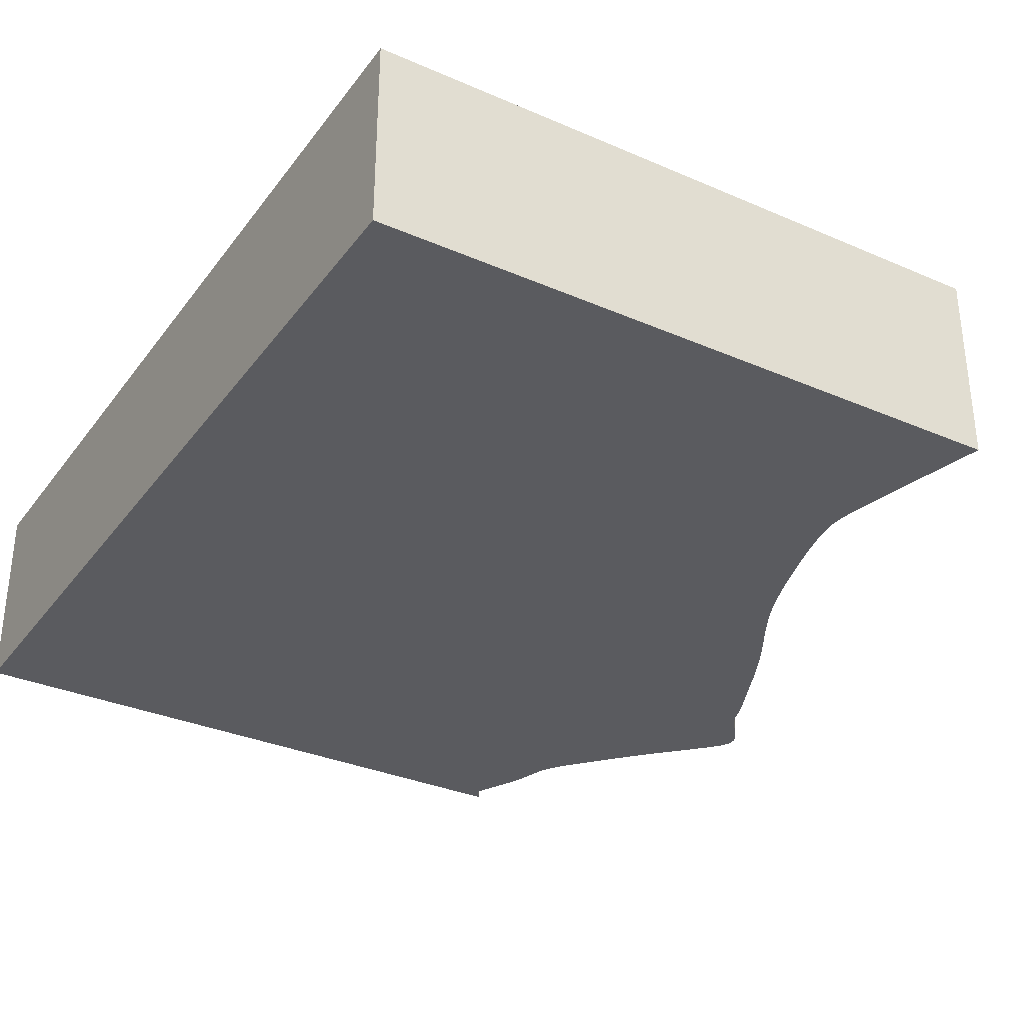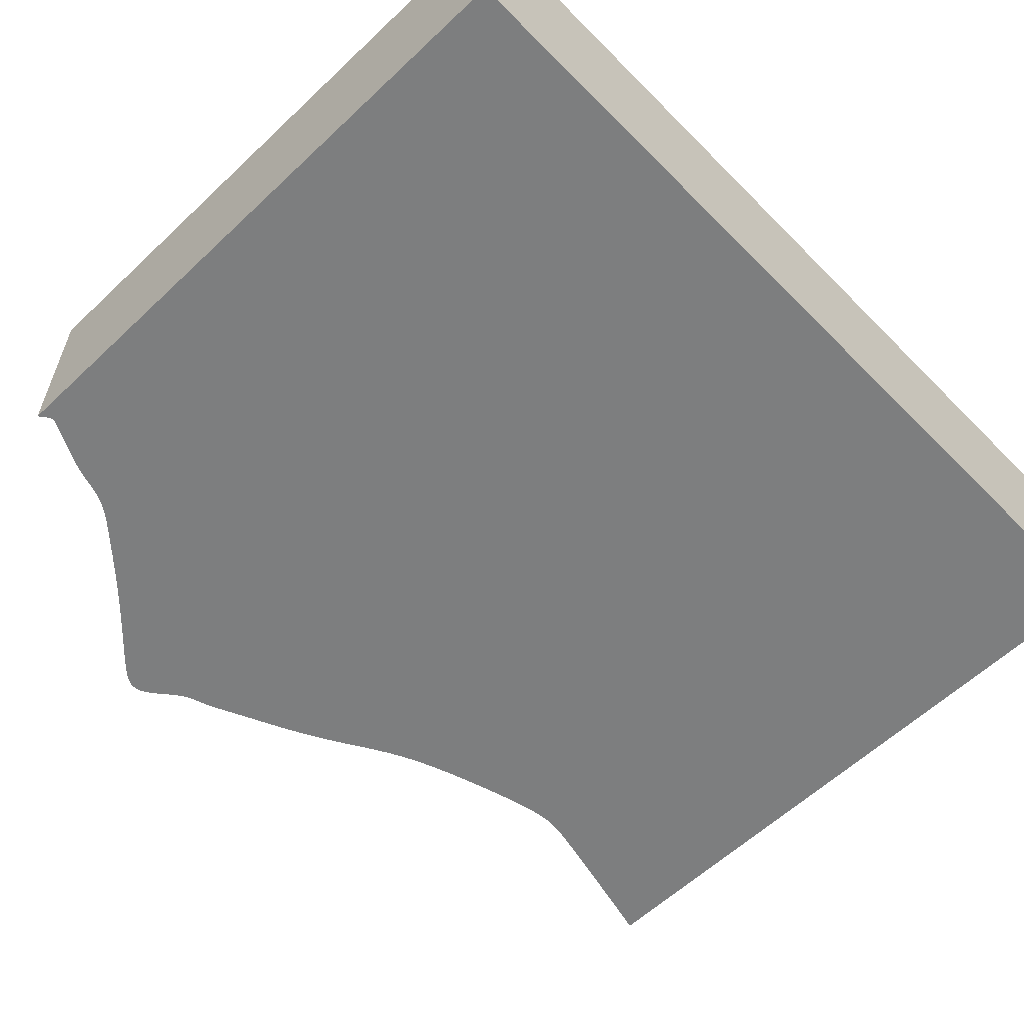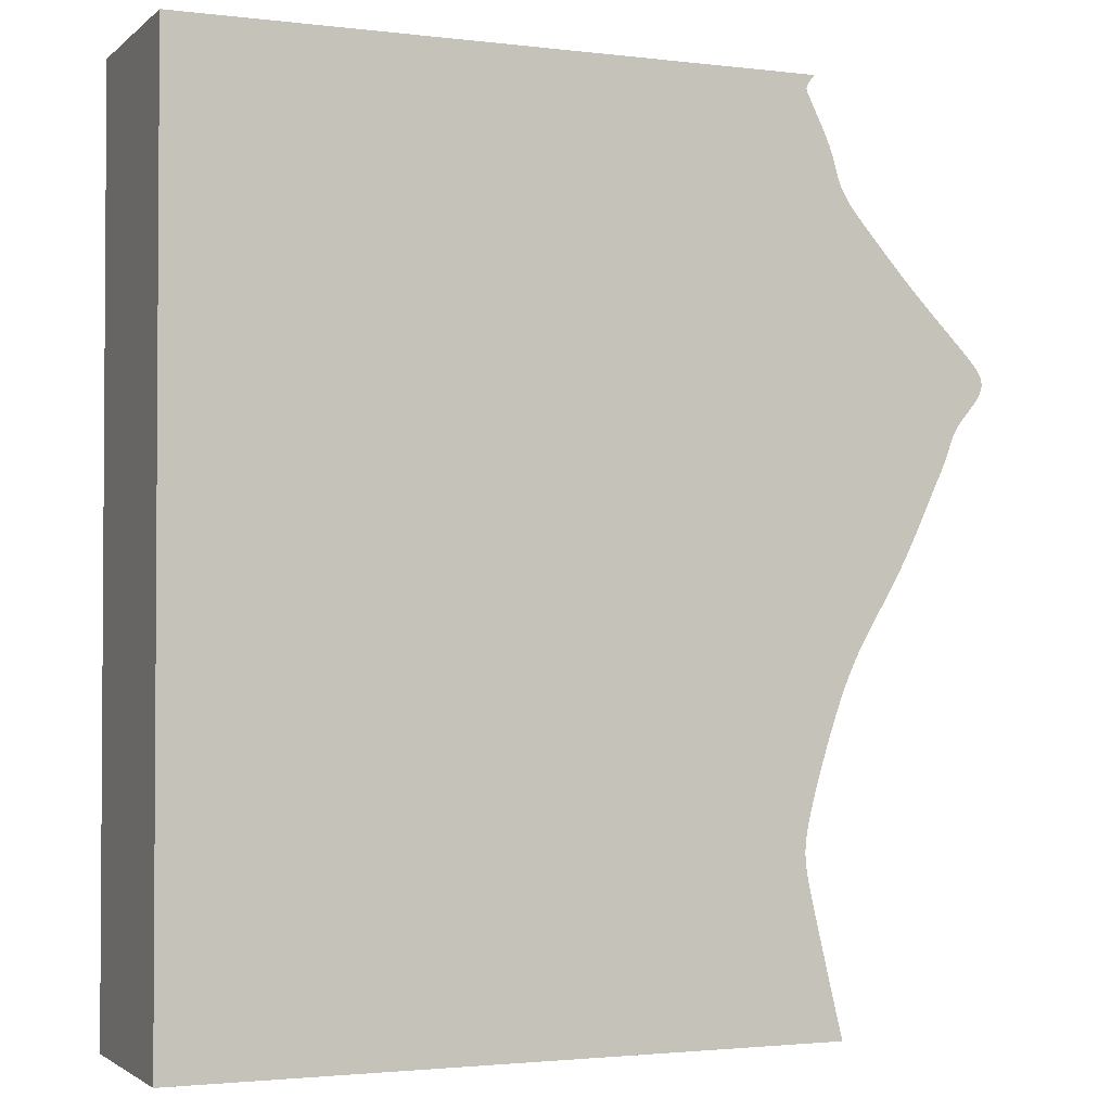
<metadata>
{"format":"obj","ext":"obj","renderer":"f3d","projection":"perspective","resolution":1024,"background":"white","views":[{"elev":-32.9,"azim":-30.9,"up":"+Z"},{"elev":-59.3,"azim":-135.9,"up":"+Z"},{"elev":-2.2,"azim":-23.0,"up":"+Y"}]}
</metadata>
<code>
v 0.006224 0.01096 0
v 0.005796 0.01029 0
v 0.005651 0.009816 0
v 0.005707 0.009441 0
v 0.005876 0.00906 0
v 0.006094 0.008604 0
v 0.006354 0.008071 0
v 0.006654 0.00746 0
v 0.006995 0.006773 0
v 0.007377 0.006011 0
v 0.007787 0.00519 0
v 0.008205 0.004333 0
v 0.008609 0.003467 0
v 0.008992 0.002598 0
v 0.00936 0.00172 0
v 0.00967 0.0008896 0
v 0.009926 0.0001117 0
v 0.01014 -0.0006142 0
v 0.01032 -0.001292 0
v 0.0105 -0.001928 0
v 0.01068 -0.00253 0
v 0.01087 -0.003103 0
v 0.01108 -0.00365 0
v 0.0113 -0.004179 0
v 0.01155 -0.004685 0
v 0.01183 -0.00518 0
v 0.01212 -0.005668 0
v 0.01244 -0.006155 0
v 0.01279 -0.006646 0
v 0.01318 -0.007162 0
v 0.01363 -0.007726 0
v 0.01416 -0.008366 0
v 0.0148 -0.009108 0
v 0.01556 -0.009983 0
v 0.01646 -0.01102 0
v 0.01752 -0.01223 0
v 0.01872 -0.0136 0
v 0.02006 -0.0151 0
v 0.0215 -0.01669 0
v 0.02302 -0.01832 0
v 0.02457 -0.01995 0
v 0.02611 -0.02153 0
v 0.02758 -0.02301 0
v 0.02894 -0.02437 0
v 0.03015 -0.02558 0
v 0.03119 -0.02663 0
v 0.03204 -0.02751 0
v 0.03272 -0.02824 0
v 0.03326 -0.02885 0
v 0.03368 -0.02936 0
v 0.034 -0.02979 0
v 0.03425 -0.03018 0
v 0.03444 -0.03054 0
v 0.03458 -0.03089 0
v 0.03468 -0.03123 0
v 0.03473 -0.03156 0
v 0.03473 -0.0319 0
v 0.0347 -0.03223 0
v 0.03462 -0.03257 0
v 0.0345 -0.03291 0
v 0.03433 -0.03326 0
v 0.03413 -0.03363 0
v 0.03389 -0.03401 0
v 0.0336 -0.03441 0
v 0.03328 -0.03484 0
v 0.03292 -0.03528 0
v 0.03253 -0.03575 0
v 0.03211 -0.03624 0
v 0.03169 -0.03675 0
v 0.03129 -0.03725 0
v 0.0309 -0.03776 0
v 0.03052 -0.03828 0
v 0.0302 -0.03878 0
v 0.02994 -0.03927 0
v 0.02972 -0.03974 0
v 0.02954 -0.04021 0
v 0.02938 -0.04066 0
v 0.02924 -0.04111 0
v 0.02909 -0.04154 0
v 0.02894 -0.04197 0
v 0.02879 -0.04239 0
v 0.02863 -0.0428 0
v 0.02845 -0.04321 0
v 0.02828 -0.04361 0
v 0.0281 -0.04401 0
v 0.02791 -0.04442 0
v 0.02773 -0.04483 0
v 0.02754 -0.04524 0
v 0.02734 -0.04566 0
v 0.02714 -0.04609 0
v 0.02692 -0.04654 0
v 0.0267 -0.04701 0
v 0.02646 -0.04751 0
v 0.02621 -0.04805 0
v 0.02594 -0.04862 0
v 0.02564 -0.04925 0
v 0.02533 -0.04993 0
v 0.02499 -0.05068 0
v 0.02462 -0.05149 0
v 0.02421 -0.05237 0
v 0.02377 -0.05331 0
v 0.02328 -0.05432 0
v 0.02275 -0.0554 0
v 0.02218 -0.05654 0
v 0.02156 -0.05775 0
v 0.02089 -0.05901 0
v 0.02017 -0.06033 0
v 0.01939 -0.06169 0
v 0.01856 -0.06311 0
v 0.01768 -0.06457 0
v 0.01677 -0.06606 0
v 0.01584 -0.06761 0
v 0.01492 -0.0692 0
v 0.01402 -0.07084 0
v 0.01316 -0.07253 0
v 0.01234 -0.07427 0
v 0.01159 -0.07605 0
v 0.01089 -0.07783 0
v 0.01025 -0.07959 0
v 0.009656 -0.0813 0
v 0.009106 -0.08295 0
v 0.008599 -0.08452 0
v 0.008132 -0.08602 0
v 0.007703 -0.08744 0
v 0.007308 -0.08878 0
v 0.006941 -0.09003 0
v 0.006611 -0.09121 0
v 0.006315 -0.09231 0
v 0.006052 -0.09333 0
v 0.005821 -0.09427 0
v 0.005619 -0.09515 0
v 0.005447 -0.09596 0
v 0.005303 -0.09672 0
v 0.005186 -0.09743 0
v 0.005098 -0.09811 0
v 0.005037 -0.09875 0
v 0.005005 -0.09938 0
v 0.005 -0.1 0
v 0.005024 -0.1006 0
v 0.005079 -0.1013 0
v 0.005169 -0.102 0
v 0.005295 -0.1028 0
v 0.00546 -0.1037 0
v 0.005669 -0.1047 0
v 0.005923 -0.1058 0
v 0.006227 -0.1072 0
v 0.006584 -0.1087 0
v 0.006998 -0.1105 0
v 0.007475 -0.1126 0
v 0.008018 -0.1149 0
v 0.008627 -0.1174 0
v 0.009306 -0.1203 0
v 0.01005 -0.1234 0
v 0.01085 -0.1266 0
v -0.08915 -0.1266 0
v -0.08915 0.01184 0
v 0.006929 0.01184 0
v 0.006224 0.01096 0.03
v 0.005796 0.01029 0.03
v 0.005651 0.009816 0.03
v 0.005707 0.009441 0.03
v 0.005876 0.00906 0.03
v 0.006094 0.008604 0.03
v 0.006354 0.008071 0.03
v 0.006654 0.00746 0.03
v 0.006995 0.006773 0.03
v 0.007377 0.006011 0.03
v 0.007787 0.00519 0.03
v 0.008205 0.004333 0.03
v 0.008609 0.003467 0.03
v 0.008992 0.002598 0.03
v 0.00936 0.00172 0.03
v 0.00967 0.0008896 0.03
v 0.009926 0.0001117 0.03
v 0.01014 -0.0006142 0.03
v 0.01032 -0.001292 0.03
v 0.0105 -0.001928 0.03
v 0.01068 -0.00253 0.03
v 0.01087 -0.003103 0.03
v 0.01108 -0.00365 0.03
v 0.0113 -0.004179 0.03
v 0.01155 -0.004685 0.03
v 0.01183 -0.00518 0.03
v 0.01212 -0.005668 0.03
v 0.01244 -0.006155 0.03
v 0.01279 -0.006646 0.03
v 0.01318 -0.007162 0.03
v 0.01363 -0.007726 0.03
v 0.01416 -0.008366 0.03
v 0.0148 -0.009108 0.03
v 0.01556 -0.009983 0.03
v 0.01646 -0.01102 0.03
v 0.01752 -0.01223 0.03
v 0.01872 -0.0136 0.03
v 0.02006 -0.0151 0.03
v 0.0215 -0.01669 0.03
v 0.02302 -0.01832 0.03
v 0.02457 -0.01995 0.03
v 0.02611 -0.02153 0.03
v 0.02758 -0.02301 0.03
v 0.02894 -0.02437 0.03
v 0.03015 -0.02558 0.03
v 0.03119 -0.02663 0.03
v 0.03204 -0.02751 0.03
v 0.03272 -0.02824 0.03
v 0.03326 -0.02885 0.03
v 0.03368 -0.02936 0.03
v 0.034 -0.02979 0.03
v 0.03425 -0.03018 0.03
v 0.03444 -0.03054 0.03
v 0.03458 -0.03089 0.03
v 0.03468 -0.03123 0.03
v 0.03473 -0.03156 0.03
v 0.03473 -0.0319 0.03
v 0.0347 -0.03223 0.03
v 0.03462 -0.03257 0.03
v 0.0345 -0.03291 0.03
v 0.03433 -0.03326 0.03
v 0.03413 -0.03363 0.03
v 0.03389 -0.03401 0.03
v 0.0336 -0.03441 0.03
v 0.03328 -0.03484 0.03
v 0.03292 -0.03528 0.03
v 0.03253 -0.03575 0.03
v 0.03211 -0.03624 0.03
v 0.03169 -0.03675 0.03
v 0.03129 -0.03725 0.03
v 0.0309 -0.03776 0.03
v 0.03052 -0.03828 0.03
v 0.0302 -0.03878 0.03
v 0.02994 -0.03927 0.03
v 0.02972 -0.03974 0.03
v 0.02954 -0.04021 0.03
v 0.02938 -0.04066 0.03
v 0.02924 -0.04111 0.03
v 0.02909 -0.04154 0.03
v 0.02894 -0.04197 0.03
v 0.02879 -0.04239 0.03
v 0.02863 -0.0428 0.03
v 0.02845 -0.04321 0.03
v 0.02828 -0.04361 0.03
v 0.0281 -0.04401 0.03
v 0.02791 -0.04442 0.03
v 0.02773 -0.04483 0.03
v 0.02754 -0.04524 0.03
v 0.02734 -0.04566 0.03
v 0.02714 -0.04609 0.03
v 0.02692 -0.04654 0.03
v 0.0267 -0.04701 0.03
v 0.02646 -0.04751 0.03
v 0.02621 -0.04805 0.03
v 0.02594 -0.04862 0.03
v 0.02564 -0.04925 0.03
v 0.02533 -0.04993 0.03
v 0.02499 -0.05068 0.03
v 0.02462 -0.05149 0.03
v 0.02421 -0.05237 0.03
v 0.02377 -0.05331 0.03
v 0.02328 -0.05432 0.03
v 0.02275 -0.0554 0.03
v 0.02218 -0.05654 0.03
v 0.02156 -0.05775 0.03
v 0.02089 -0.05901 0.03
v 0.02017 -0.06033 0.03
v 0.01939 -0.06169 0.03
v 0.01856 -0.06311 0.03
v 0.01768 -0.06457 0.03
v 0.01677 -0.06606 0.03
v 0.01584 -0.06761 0.03
v 0.01492 -0.0692 0.03
v 0.01402 -0.07084 0.03
v 0.01316 -0.07253 0.03
v 0.01234 -0.07427 0.03
v 0.01159 -0.07605 0.03
v 0.01089 -0.07783 0.03
v 0.01025 -0.07959 0.03
v 0.009656 -0.0813 0.03
v 0.009106 -0.08295 0.03
v 0.008599 -0.08452 0.03
v 0.008132 -0.08602 0.03
v 0.007703 -0.08744 0.03
v 0.007308 -0.08878 0.03
v 0.006941 -0.09003 0.03
v 0.006611 -0.09121 0.03
v 0.006315 -0.09231 0.03
v 0.006052 -0.09333 0.03
v 0.005821 -0.09427 0.03
v 0.005619 -0.09515 0.03
v 0.005447 -0.09596 0.03
v 0.005303 -0.09672 0.03
v 0.005186 -0.09743 0.03
v 0.005098 -0.09811 0.03
v 0.005037 -0.09875 0.03
v 0.005005 -0.09938 0.03
v 0.005 -0.1 0.03
v 0.005024 -0.1006 0.03
v 0.005079 -0.1013 0.03
v 0.005169 -0.102 0.03
v 0.005295 -0.1028 0.03
v 0.00546 -0.1037 0.03
v 0.005669 -0.1047 0.03
v 0.005923 -0.1058 0.03
v 0.006227 -0.1072 0.03
v 0.006584 -0.1087 0.03
v 0.006998 -0.1105 0.03
v 0.007475 -0.1126 0.03
v 0.008018 -0.1149 0.03
v 0.008627 -0.1174 0.03
v 0.009306 -0.1203 0.03
v 0.01005 -0.1234 0.03
v 0.01085 -0.1266 0.03
v -0.08915 -0.1266 0.03
v -0.08915 0.01184 0.03
v 0.006929 0.01184 0.03
f 156 157 1
f 154 155 156
f 109 110 111
f 107 108 109
f 105 106 107
f 103 104 105
f 101 102 103
f 99 100 101
f 97 98 99
f 90 91 92
f 88 89 90
f 86 87 88
f 84 85 86
f 82 83 84
f 80 81 82
f 78 79 80
f 66 67 68
f 64 65 66
f 62 63 64
f 60 61 62
f 58 59 60
f 56 57 58
f 54 55 56
f 52 53 54
f 50 51 52
f 48 49 50
f 46 47 48
f 44 45 46
f 17 18 19
f 15 16 17
f 13 14 15
f 11 12 13
f 9 10 11
f 156 1 2
f 153 154 156
f 107 109 111
f 103 105 107
f 99 101 103
f 90 92 93
f 86 88 90
f 82 84 86
f 78 80 82
f 64 66 68
f 60 62 64
f 56 58 60
f 52 54 56
f 48 50 52
f 44 46 48
f 17 19 20
f 13 15 17
f 9 11 13
f 156 2 3
f 152 153 156
f 107 111 112
f 99 103 107
f 86 90 93
f 78 82 86
f 64 68 69
f 56 60 64
f 48 52 56
f 43 44 48
f 13 17 20
f 8 9 13
f 156 3 4
f 151 152 156
f 99 107 112
f 86 93 94
f 77 78 86
f 56 64 69
f 43 48 56
f 13 20 21
f 7 8 13
f 156 4 5
f 150 151 156
f 99 112 113
f 77 86 94
f 56 69 70
f 42 43 56
f 13 21 22
f 156 5 6
f 149 150 156
f 99 113 114
f 77 94 95
f 56 70 71
f 41 42 56
f 7 13 22
f 156 6 7
f 148 149 156
f 97 99 114
f 77 95 96
f 56 71 72
f 40 41 56
f 7 22 23
f 147 148 156
f 96 97 114
f 76 77 96
f 56 72 73
f 39 40 56
f 156 7 23
f 146 147 156
f 76 96 114
f 39 56 73
f 156 23 24
f 145 146 156
f 76 114 115
f 39 73 74
f 156 24 25
f 144 145 156
f 75 76 115
f 39 74 75
f 156 25 26
f 143 144 156
f 39 75 115
f 156 26 27
f 142 143 156
f 39 115 116
f 156 27 28
f 141 142 156
f 39 116 117
f 156 28 29
f 140 141 156
f 39 117 118
f 156 29 30
f 139 140 156
f 39 118 119
f 156 30 31
f 138 139 156
f 39 119 120
f 156 31 32
f 137 138 156
f 39 120 121
f 156 32 33
f 136 137 156
f 39 121 122
f 156 33 34
f 135 136 156
f 39 122 123
f 156 34 35
f 134 135 156
f 39 123 124
f 156 35 36
f 133 134 156
f 39 124 125
f 156 36 37
f 132 133 156
f 39 125 126
f 156 37 38
f 131 132 156
f 39 126 127
f 156 38 39
f 130 131 156
f 39 127 128
f 130 156 39
f 39 128 129
f 129 130 39
f 158 314 313
f 313 312 311
f 268 267 266
f 266 265 264
f 264 263 262
f 262 261 260
f 260 259 258
f 258 257 256
f 256 255 254
f 249 248 247
f 247 246 245
f 245 244 243
f 243 242 241
f 241 240 239
f 239 238 237
f 237 236 235
f 225 224 223
f 223 222 221
f 221 220 219
f 219 218 217
f 217 216 215
f 215 214 213
f 213 212 211
f 211 210 209
f 209 208 207
f 207 206 205
f 205 204 203
f 203 202 201
f 176 175 174
f 174 173 172
f 172 171 170
f 170 169 168
f 168 167 166
f 159 158 313
f 313 311 310
f 268 266 264
f 264 262 260
f 260 258 256
f 250 249 247
f 247 245 243
f 243 241 239
f 239 237 235
f 225 223 221
f 221 219 217
f 217 215 213
f 213 211 209
f 209 207 205
f 205 203 201
f 177 176 174
f 174 172 170
f 170 168 166
f 160 159 313
f 313 310 309
f 269 268 264
f 264 260 256
f 250 247 243
f 243 239 235
f 226 225 221
f 221 217 213
f 213 209 205
f 205 201 200
f 177 174 170
f 170 166 165
f 161 160 313
f 313 309 308
f 269 264 256
f 251 250 243
f 243 235 234
f 226 221 213
f 213 205 200
f 178 177 170
f 170 165 164
f 162 161 313
f 313 308 307
f 270 269 256
f 251 243 234
f 227 226 213
f 213 200 199
f 179 178 170
f 163 162 313
f 313 307 306
f 271 270 256
f 252 251 234
f 228 227 213
f 213 199 198
f 179 170 164
f 164 163 313
f 313 306 305
f 271 256 254
f 253 252 234
f 229 228 213
f 213 198 197
f 180 179 164
f 313 305 304
f 271 254 253
f 253 234 233
f 230 229 213
f 213 197 196
f 180 164 313
f 313 304 303
f 271 253 233
f 230 213 196
f 181 180 313
f 313 303 302
f 272 271 233
f 231 230 196
f 182 181 313
f 313 302 301
f 272 233 232
f 232 231 196
f 183 182 313
f 313 301 300
f 272 232 196
f 184 183 313
f 313 300 299
f 273 272 196
f 185 184 313
f 313 299 298
f 274 273 196
f 186 185 313
f 313 298 297
f 275 274 196
f 187 186 313
f 313 297 296
f 276 275 196
f 188 187 313
f 313 296 295
f 277 276 196
f 189 188 313
f 313 295 294
f 278 277 196
f 190 189 313
f 313 294 293
f 279 278 196
f 191 190 313
f 313 293 292
f 280 279 196
f 192 191 313
f 313 292 291
f 281 280 196
f 193 192 313
f 313 291 290
f 282 281 196
f 194 193 313
f 313 290 289
f 283 282 196
f 195 194 313
f 313 289 288
f 284 283 196
f 196 195 313
f 313 288 287
f 285 284 196
f 196 313 287
f 286 285 196
f 196 287 286
f 158 159 1
f 1 159 2
f 159 160 2
f 2 160 3
f 160 161 3
f 3 161 4
f 161 162 4
f 4 162 5
f 162 163 5
f 5 163 6
f 163 164 6
f 6 164 7
f 164 165 7
f 7 165 8
f 165 166 8
f 8 166 9
f 166 167 9
f 9 167 10
f 167 168 10
f 10 168 11
f 168 169 11
f 11 169 12
f 169 170 12
f 12 170 13
f 170 171 13
f 13 171 14
f 171 172 14
f 14 172 15
f 172 173 15
f 15 173 16
f 173 174 16
f 16 174 17
f 174 175 17
f 17 175 18
f 175 176 18
f 18 176 19
f 176 177 19
f 19 177 20
f 177 178 20
f 20 178 21
f 178 179 21
f 21 179 22
f 179 180 22
f 22 180 23
f 180 181 23
f 23 181 24
f 181 182 24
f 24 182 25
f 182 183 25
f 25 183 26
f 183 184 26
f 26 184 27
f 184 185 27
f 27 185 28
f 185 186 28
f 28 186 29
f 186 187 29
f 29 187 30
f 187 188 30
f 30 188 31
f 188 189 31
f 31 189 32
f 189 190 32
f 32 190 33
f 190 191 33
f 33 191 34
f 191 192 34
f 34 192 35
f 192 193 35
f 35 193 36
f 193 194 36
f 36 194 37
f 194 195 37
f 37 195 38
f 195 196 38
f 38 196 39
f 196 197 39
f 39 197 40
f 197 198 40
f 40 198 41
f 198 199 41
f 41 199 42
f 199 200 42
f 42 200 43
f 200 201 43
f 43 201 44
f 201 202 44
f 44 202 45
f 202 203 45
f 45 203 46
f 203 204 46
f 46 204 47
f 204 205 47
f 47 205 48
f 205 206 48
f 48 206 49
f 206 207 49
f 49 207 50
f 207 208 50
f 50 208 51
f 208 209 51
f 51 209 52
f 209 210 52
f 52 210 53
f 210 211 53
f 53 211 54
f 211 212 54
f 54 212 55
f 212 213 55
f 55 213 56
f 213 214 56
f 56 214 57
f 214 215 57
f 57 215 58
f 215 216 58
f 58 216 59
f 216 217 59
f 59 217 60
f 217 218 60
f 60 218 61
f 218 219 61
f 61 219 62
f 219 220 62
f 62 220 63
f 220 221 63
f 63 221 64
f 221 222 64
f 64 222 65
f 222 223 65
f 65 223 66
f 223 224 66
f 66 224 67
f 224 225 67
f 67 225 68
f 225 226 68
f 68 226 69
f 226 227 69
f 69 227 70
f 227 228 70
f 70 228 71
f 228 229 71
f 71 229 72
f 229 230 72
f 72 230 73
f 230 231 73
f 73 231 74
f 231 232 74
f 74 232 75
f 232 233 75
f 75 233 76
f 233 234 76
f 76 234 77
f 234 235 77
f 77 235 78
f 235 236 78
f 78 236 79
f 236 237 79
f 79 237 80
f 237 238 80
f 80 238 81
f 238 239 81
f 81 239 82
f 239 240 82
f 82 240 83
f 240 241 83
f 83 241 84
f 241 242 84
f 84 242 85
f 242 243 85
f 85 243 86
f 243 244 86
f 86 244 87
f 244 245 87
f 87 245 88
f 245 246 88
f 88 246 89
f 246 247 89
f 89 247 90
f 247 248 90
f 90 248 91
f 248 249 91
f 91 249 92
f 249 250 92
f 92 250 93
f 250 251 93
f 93 251 94
f 251 252 94
f 94 252 95
f 252 253 95
f 95 253 96
f 253 254 96
f 96 254 97
f 254 255 97
f 97 255 98
f 255 256 98
f 98 256 99
f 256 257 99
f 99 257 100
f 257 258 100
f 100 258 101
f 258 259 101
f 101 259 102
f 259 260 102
f 102 260 103
f 260 261 103
f 103 261 104
f 261 262 104
f 104 262 105
f 262 263 105
f 105 263 106
f 263 264 106
f 106 264 107
f 264 265 107
f 107 265 108
f 265 266 108
f 108 266 109
f 266 267 109
f 109 267 110
f 267 268 110
f 110 268 111
f 268 269 111
f 111 269 112
f 269 270 112
f 112 270 113
f 270 271 113
f 113 271 114
f 271 272 114
f 114 272 115
f 272 273 115
f 115 273 116
f 273 274 116
f 116 274 117
f 274 275 117
f 117 275 118
f 275 276 118
f 118 276 119
f 276 277 119
f 119 277 120
f 277 278 120
f 120 278 121
f 278 279 121
f 121 279 122
f 279 280 122
f 122 280 123
f 280 281 123
f 123 281 124
f 281 282 124
f 124 282 125
f 282 283 125
f 125 283 126
f 283 284 126
f 126 284 127
f 284 285 127
f 127 285 128
f 285 286 128
f 128 286 129
f 286 287 129
f 129 287 130
f 287 288 130
f 130 288 131
f 288 289 131
f 131 289 132
f 289 290 132
f 132 290 133
f 290 291 133
f 133 291 134
f 291 292 134
f 134 292 135
f 292 293 135
f 135 293 136
f 293 294 136
f 136 294 137
f 294 295 137
f 137 295 138
f 295 296 138
f 138 296 139
f 296 297 139
f 139 297 140
f 297 298 140
f 140 298 141
f 298 299 141
f 141 299 142
f 299 300 142
f 142 300 143
f 300 301 143
f 143 301 144
f 301 302 144
f 144 302 145
f 302 303 145
f 145 303 146
f 303 304 146
f 146 304 147
f 304 305 147
f 147 305 148
f 305 306 148
f 148 306 149
f 306 307 149
f 149 307 150
f 307 308 150
f 150 308 151
f 308 309 151
f 151 309 152
f 309 310 152
f 152 310 153
f 310 311 153
f 153 311 154
f 311 312 154
f 154 312 155
f 312 313 155
f 155 313 156
f 314 158 157
f 157 158 1
f 313 314 156
f 156 314 157

</code>
